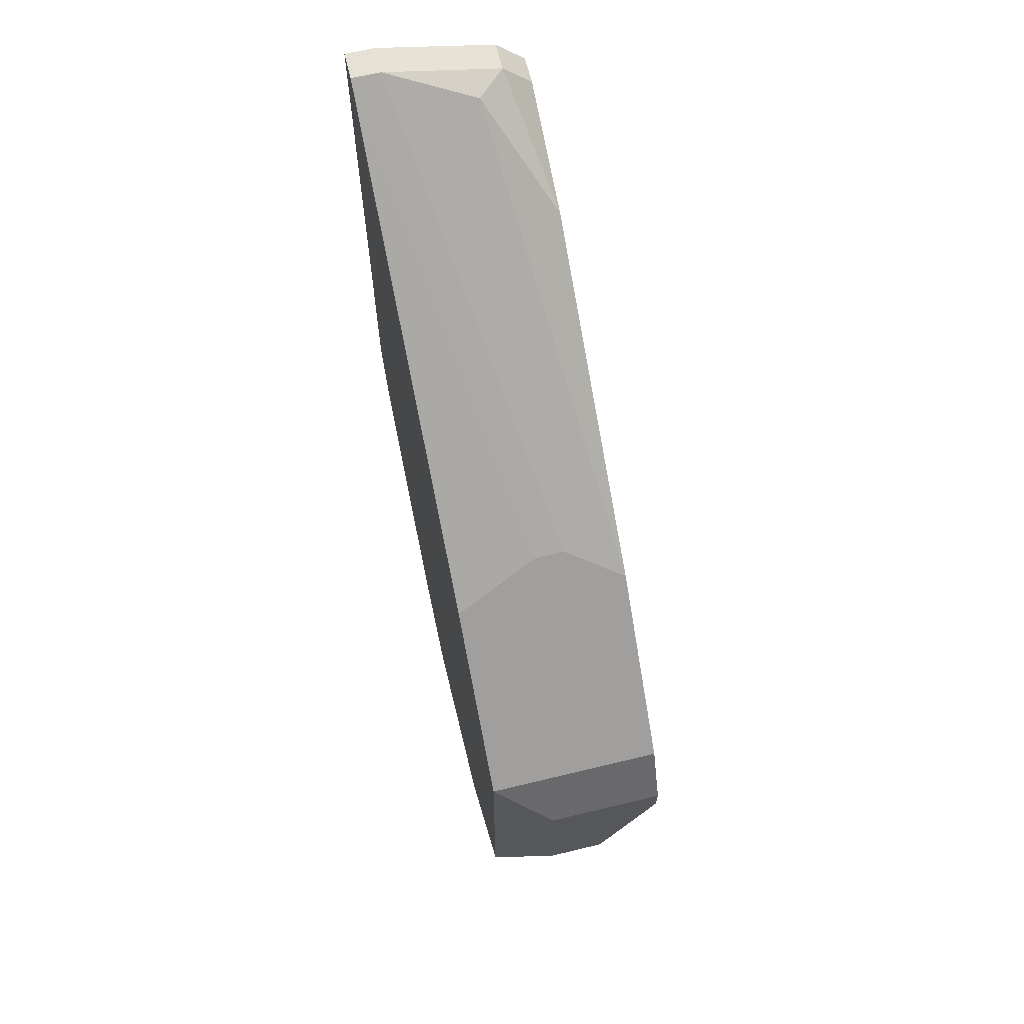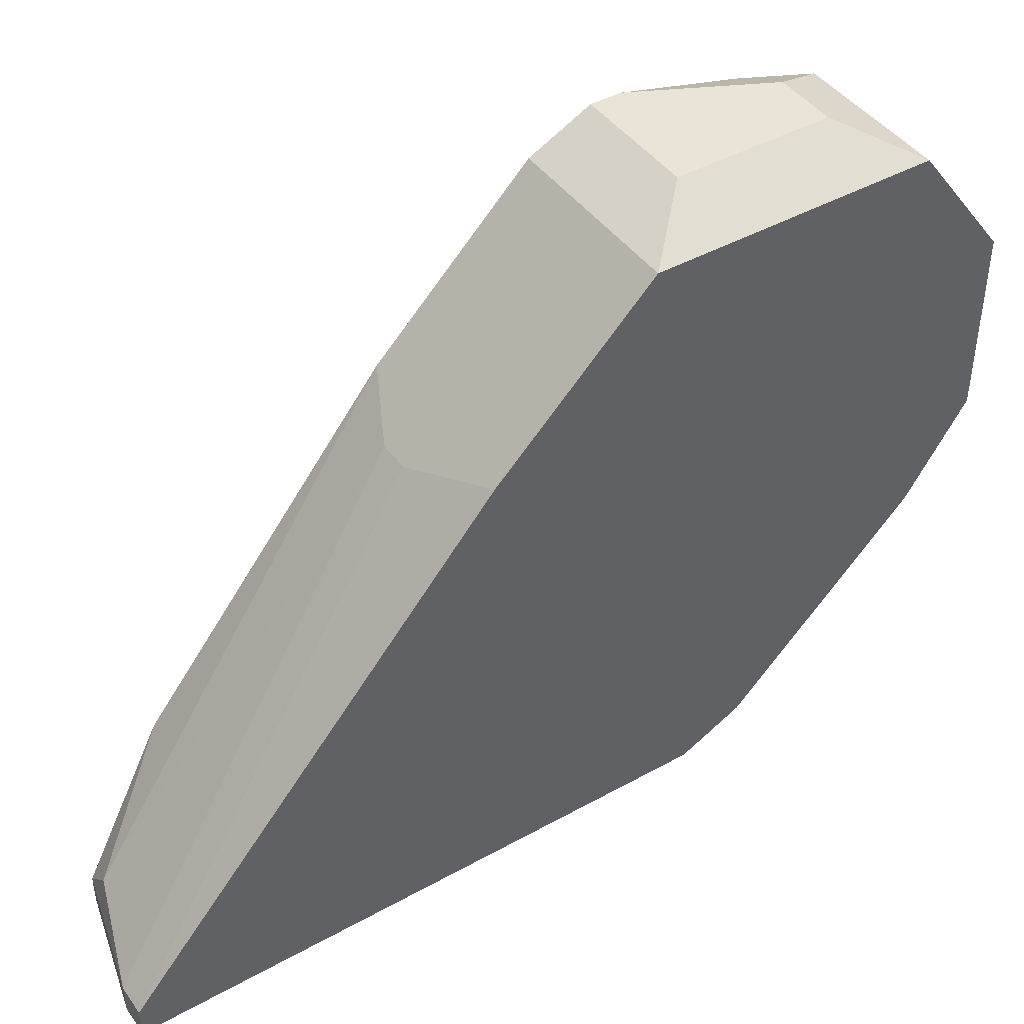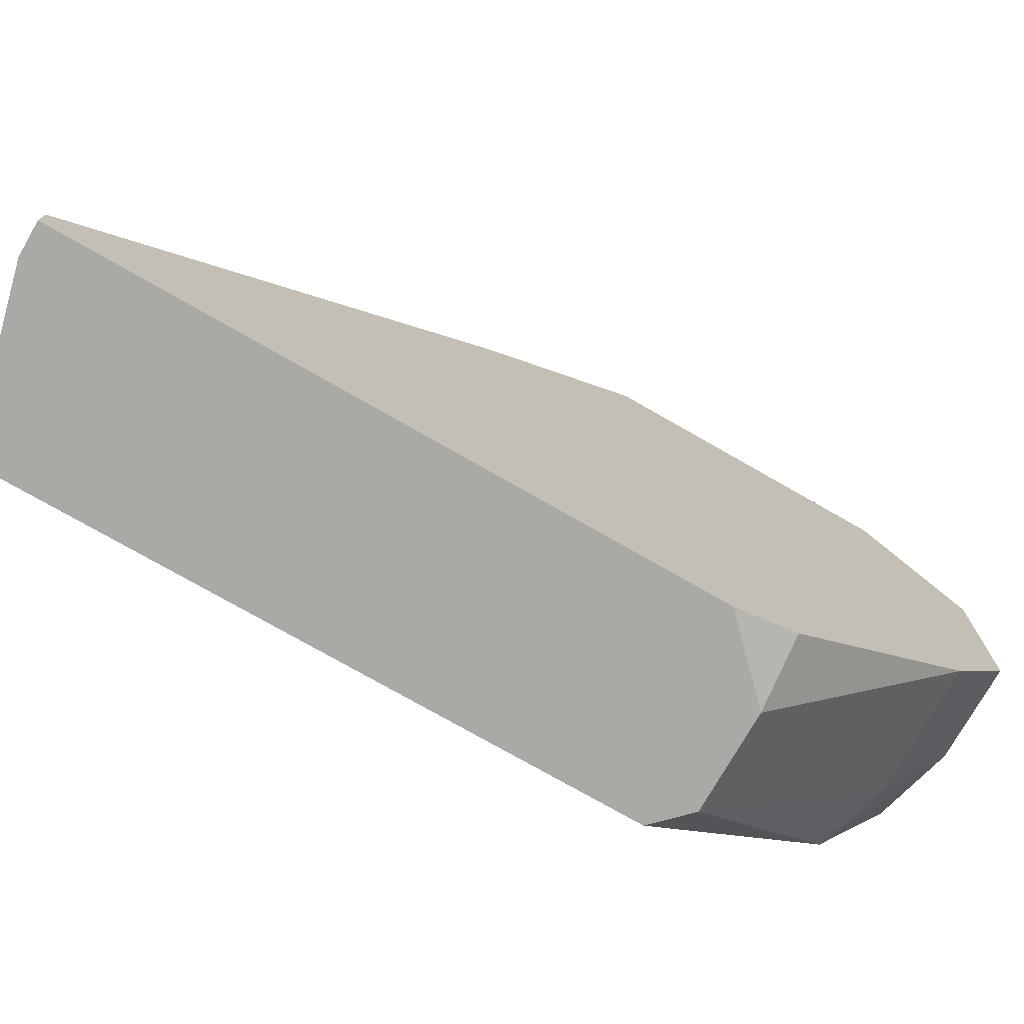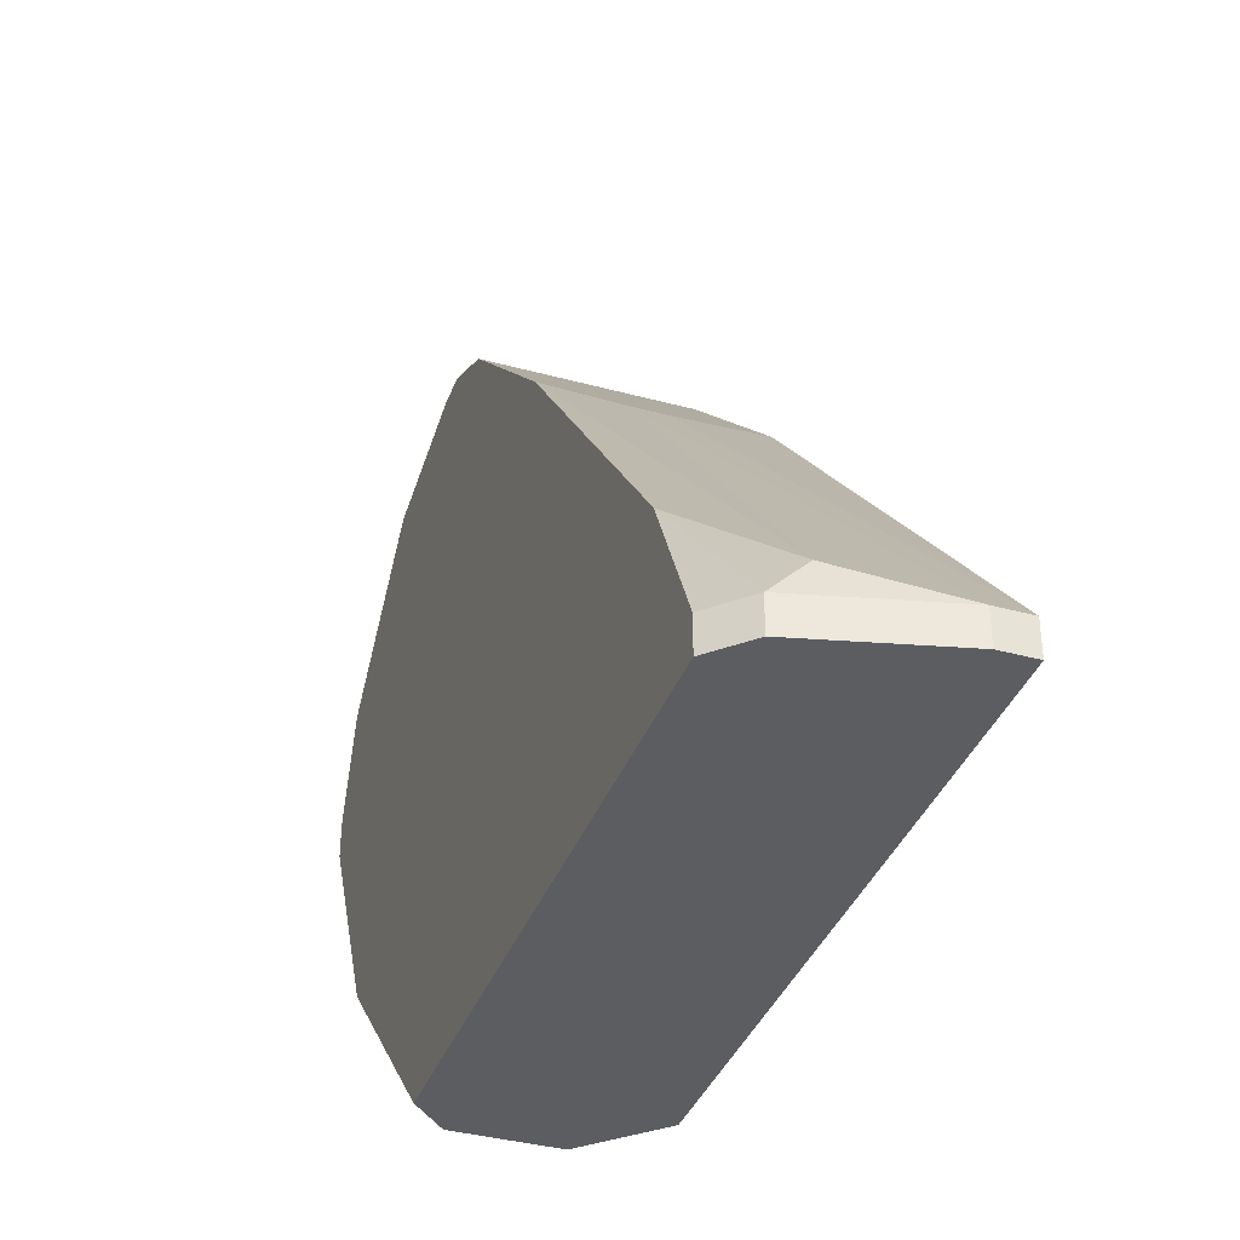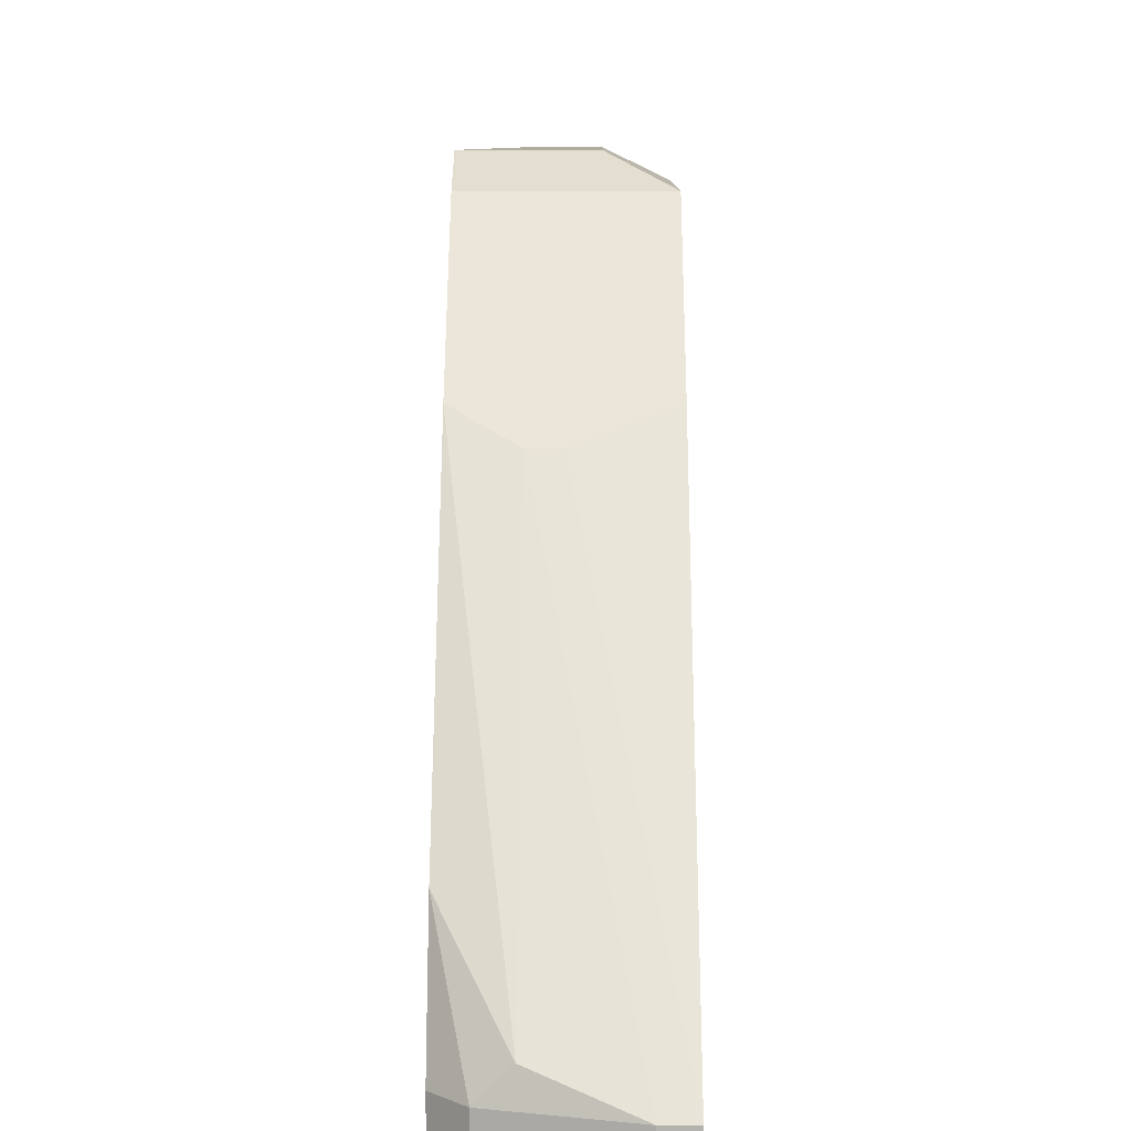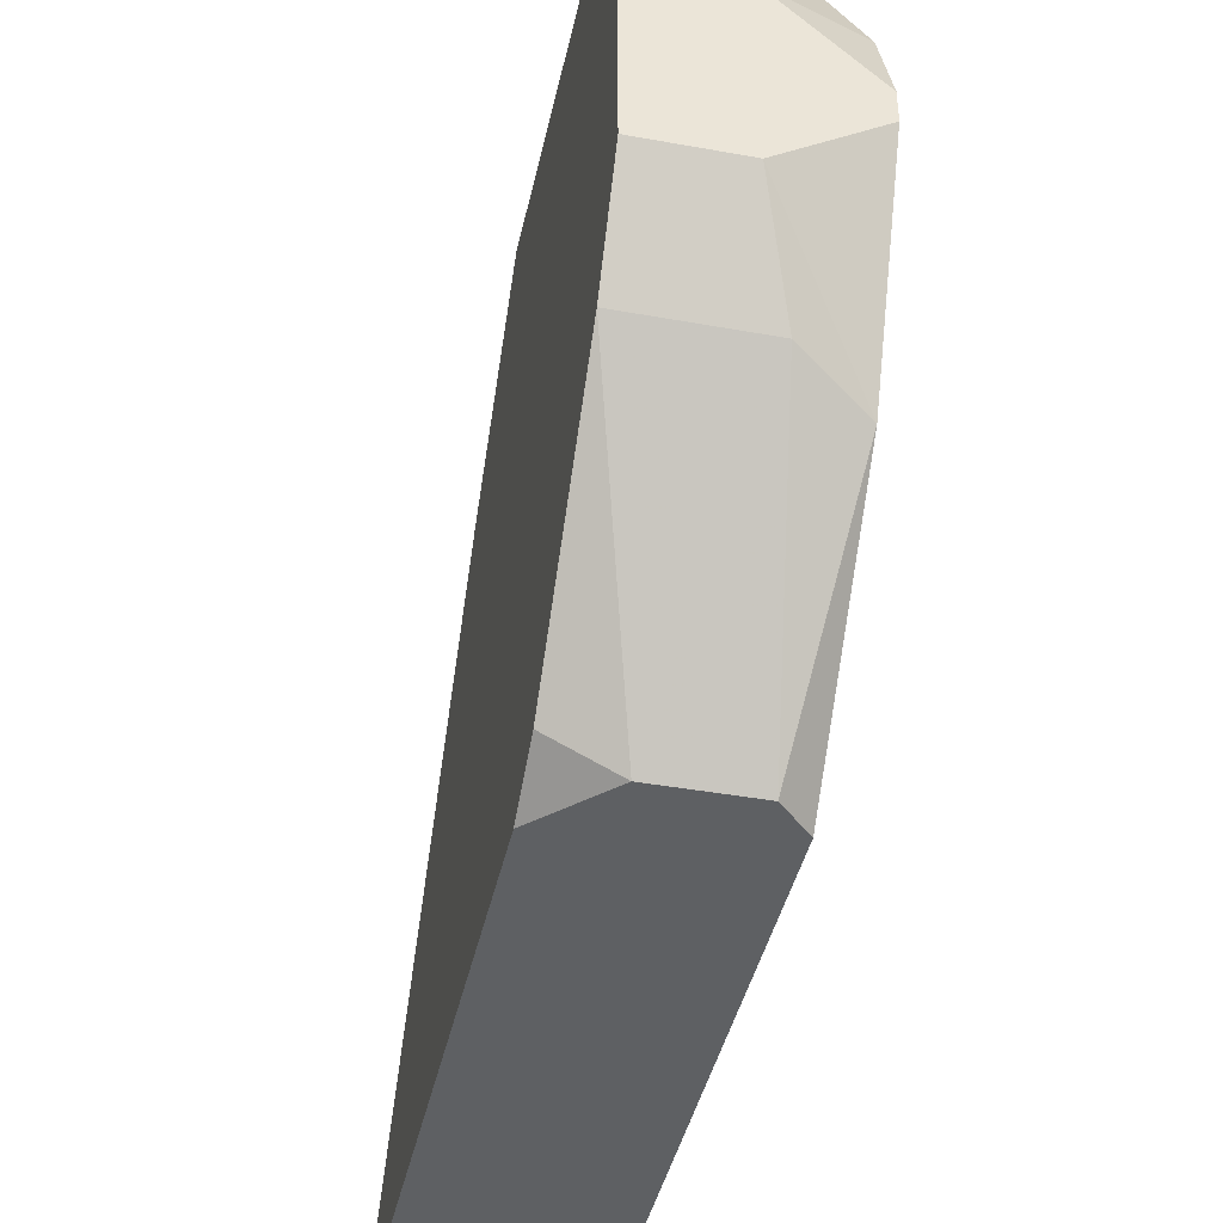
<metadata>
{"format":"obj","ext":"obj","renderer":"f3d","projection":"perspective","resolution":1024,"background":"white","views":[{"elev":64.8,"azim":-13.7,"up":"+Y"},{"elev":43.6,"azim":-123.2,"up":"+Z"},{"elev":-75.3,"azim":-119.8,"up":"+Z"},{"elev":-37.1,"azim":160.6,"up":"+Z"},{"elev":9.9,"azim":-179.7,"up":"+Z"},{"elev":-42.2,"azim":-12.2,"up":"+Z"}]}
</metadata>
<code>
v -0.01364 -0.04188 0.03902
v -0.008496 -0.01873 0.03131
v -0.008496 -0.01873 0.03045
v -0.008496 -0.02045 0.03474
v -0.008496 -0.0273 0.04331
v -0.008496 -0.03159 0.04759
v -0.008496 -0.03331 0.04845
v -0.008496 -0.03416 0.04845
v -0.008496 -0.03416 0.03045
v -0.008496 -0.03759 0.04759
v -0.008496 -0.03931 0.03559
v -0.008496 -0.04102 0.04417
v -0.01364 -0.04188 0.04417
v -0.008496 -0.04188 0.04159
v -0.008496 -0.04188 0.04074
v -0.009353 -0.01787 0.03131
v -0.009353 -0.01787 0.03045
v -0.009353 -0.03502 0.03045
v -0.009353 -0.03931 0.04759
v -0.009353 -0.04016 0.04674
v -0.01021 -0.04016 0.04674
v -0.01021 -0.01787 0.03216
v -0.01107 -0.02645 0.04245
v -0.01021 -0.02645 0.04245
v -0.01364 -0.04016 0.03645
v -0.01021 -0.03759 0.04845
v -0.01021 -0.04016 0.03645
v -0.01192 -0.03331 0.04845
v -0.01192 -0.03502 0.03045
v -0.01192 -0.03759 0.04845
v -0.01107 -0.04188 0.04417
v -0.01107 -0.04188 0.03902
v -0.01364 -0.01702 0.03131
v -0.01278 -0.01702 0.03131
v -0.01364 -0.01702 0.03045
v -0.01278 -0.01702 0.03045
v -0.01364 -0.0273 0.04331
v -0.01364 -0.03159 0.04759
v -0.01364 -0.03331 0.03045
v -0.01364 -0.03502 0.03131
v -0.01364 -0.03931 0.04759
f 13 21 41
f 22 16 34
f 22 5 4
f 22 4 16
f 2 16 4
f 17 16 2
f 17 2 3
f 17 36 34
f 17 34 16
f 19 10 8
f 31 14 12
f 32 11 15
f 32 15 14
f 32 14 31
f 32 31 13
f 32 13 1
f 9 11 18
f 9 18 29
f 9 29 39
f 9 39 35
f 9 35 36
f 9 36 17
f 9 17 3
f 40 39 29
f 40 29 25
f 33 34 36
f 33 36 35
f 20 19 41
f 20 41 21
f 20 21 13
f 20 13 31
f 20 31 12
f 20 12 10
f 20 10 19
f 27 32 1
f 27 1 25
f 27 25 29
f 27 29 18
f 27 18 11
f 27 11 32
f 26 19 8
f 37 33 35
f 37 35 39
f 37 39 40
f 37 40 25
f 37 25 1
f 37 1 13
f 37 13 41
f 37 41 38
f 30 28 38
f 30 38 41
f 30 41 19
f 30 19 26
f 7 28 30
f 7 30 26
f 7 26 8
f 7 8 10
f 7 10 12
f 7 12 14
f 7 14 15
f 7 15 11
f 7 11 9
f 7 9 3
f 7 3 2
f 7 2 4
f 7 4 5
f 7 5 6
f 7 6 38
f 7 38 28
f 24 5 22
f 24 22 34
f 23 24 34
f 23 34 33
f 23 33 37
f 23 37 38
f 23 38 6
f 23 6 5
f 23 5 24

</code>
